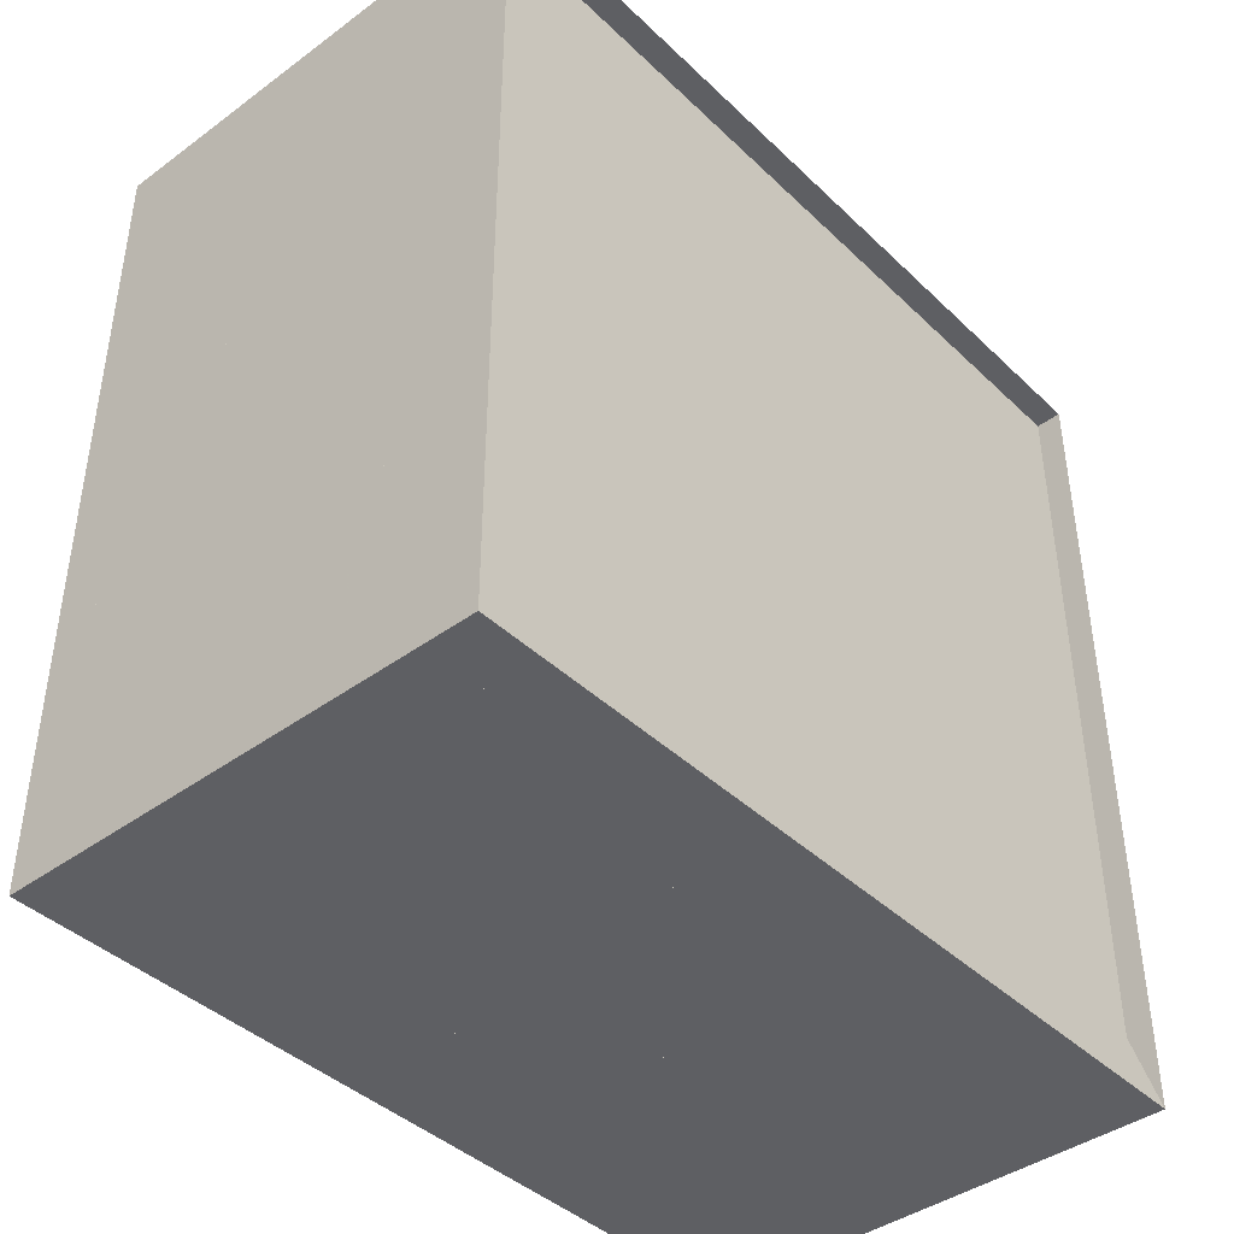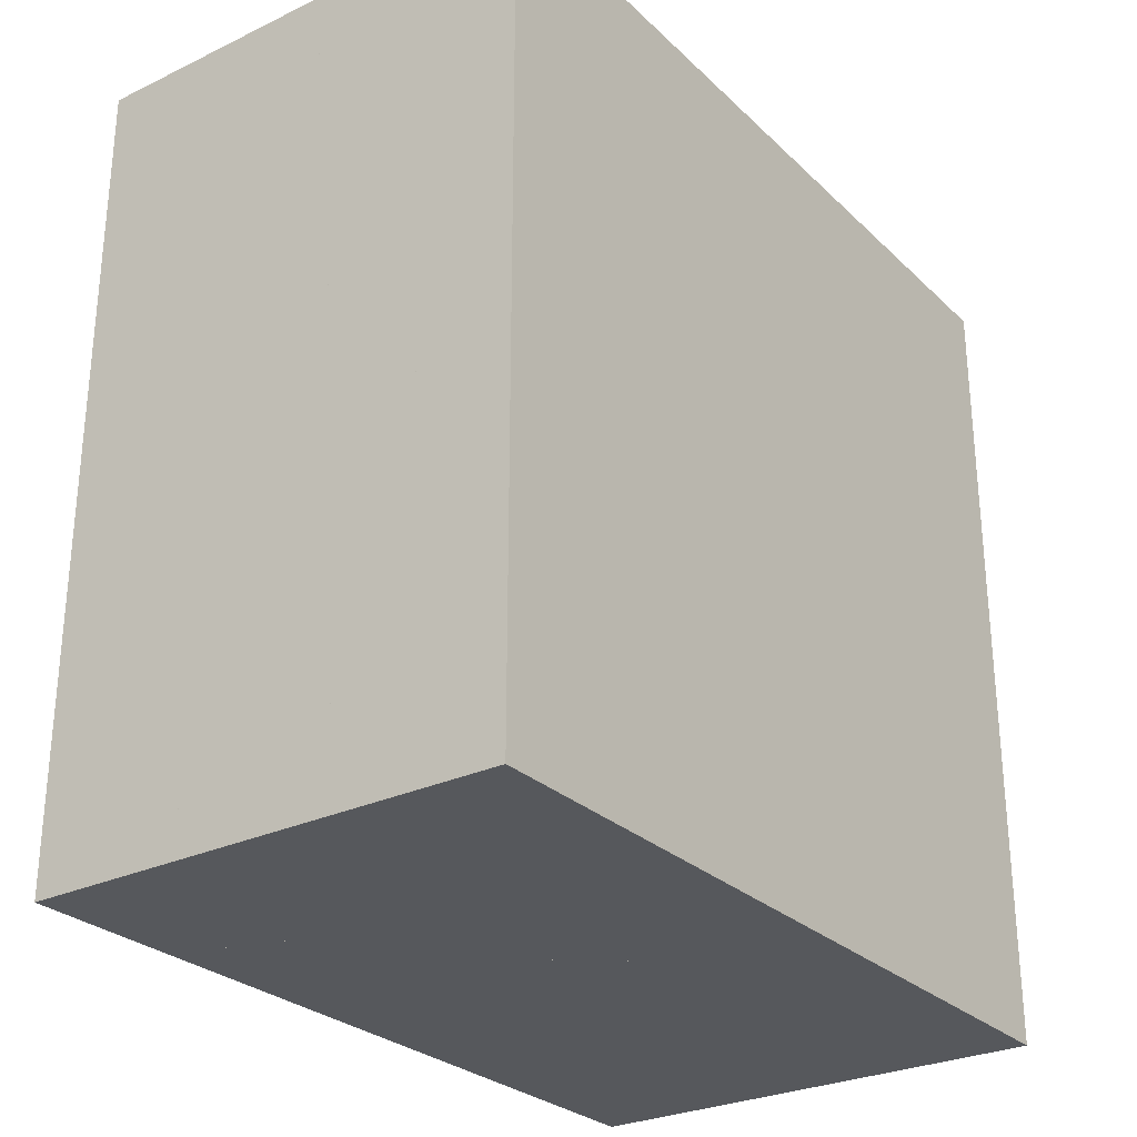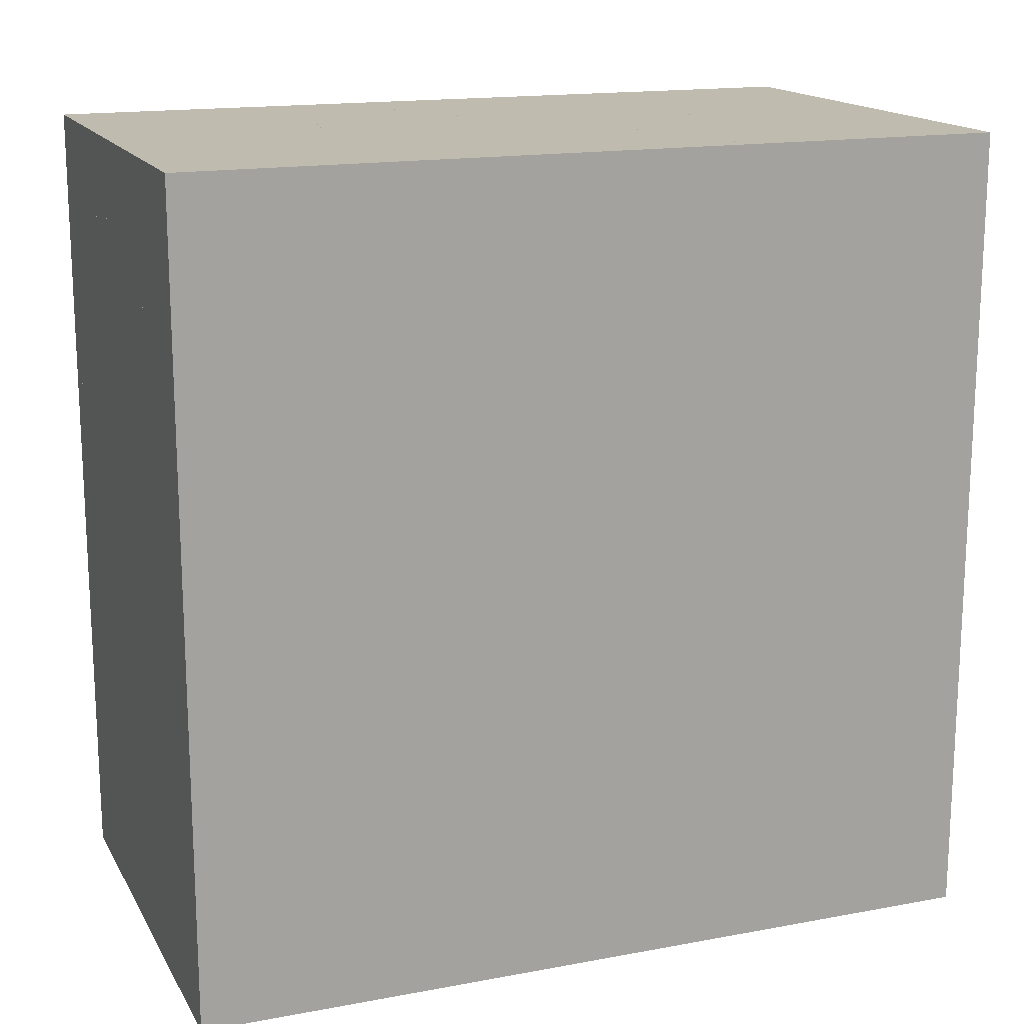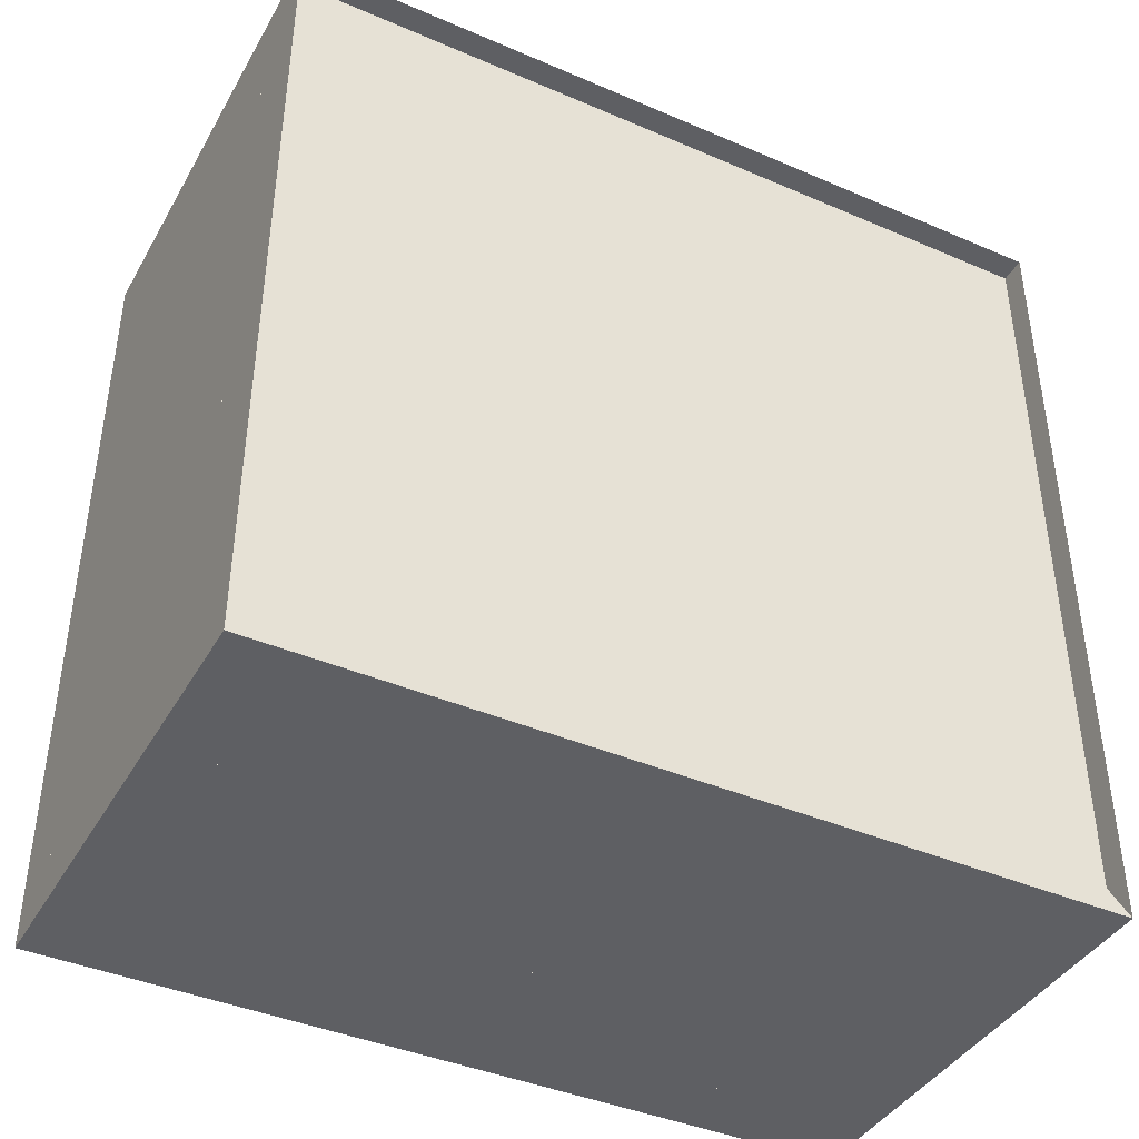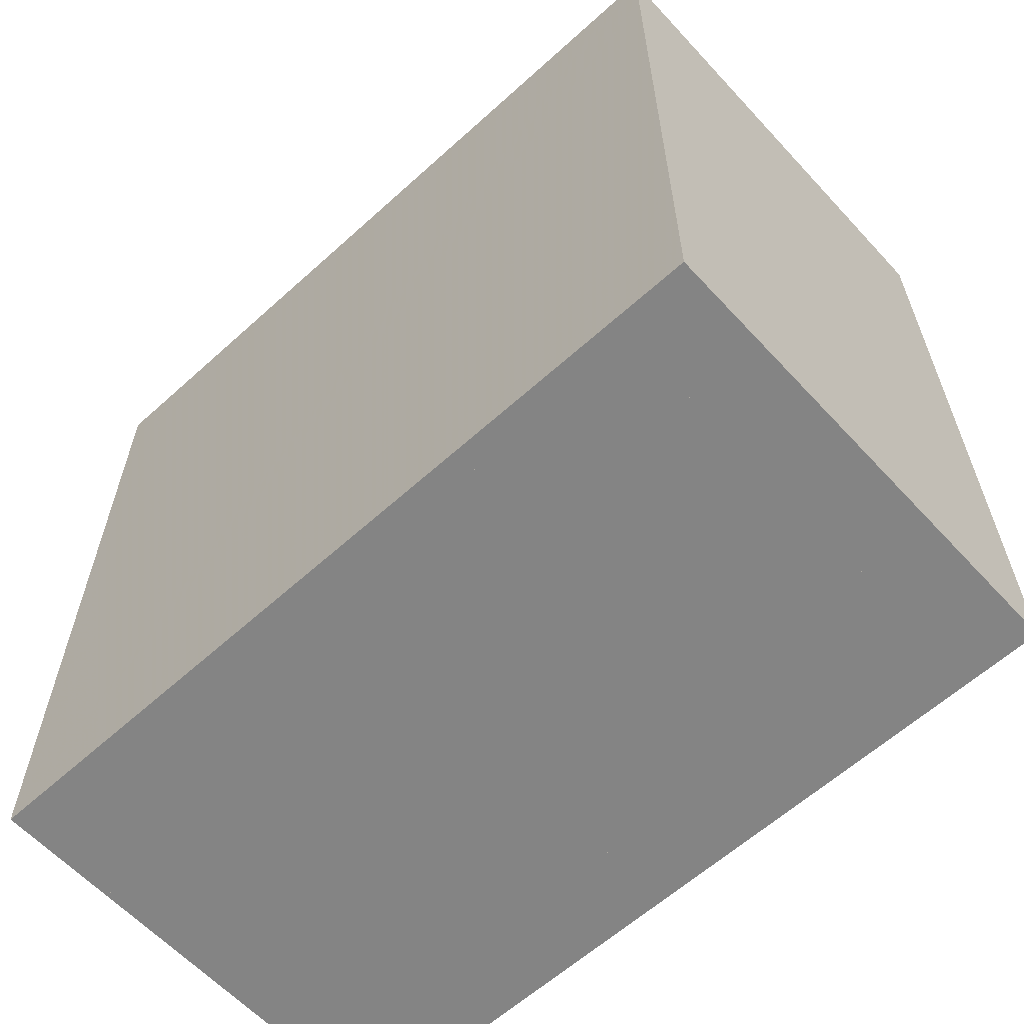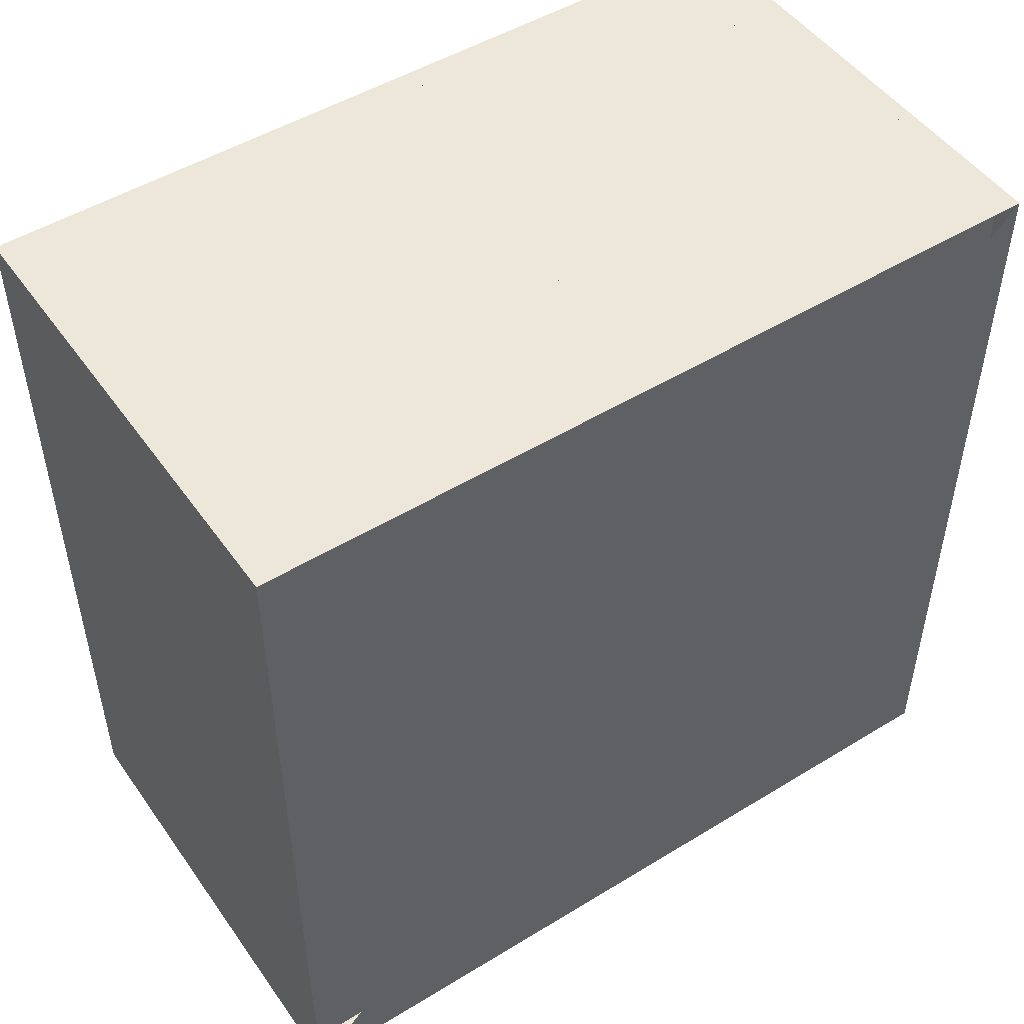
<metadata>
{"format":"obj","ext":"obj","renderer":"f3d","projection":"perspective","resolution":1024,"background":"white","views":[{"elev":-41.7,"azim":-138.6,"up":"+Y"},{"elev":-28.0,"azim":35.8,"up":"+Y"},{"elev":16.2,"azim":69.1,"up":"+Z"},{"elev":-41.1,"azim":-117.6,"up":"+Y"},{"elev":-61.4,"azim":132.6,"up":"+Z"},{"elev":49.6,"azim":-124.0,"up":"+Z"}]}
</metadata>
<code>
v 0 -1 -1
v 0 -1 1
v 0 1 1
v 0 1 -1
v 0.06316 -1 -1
v 0.06316 -1 1
v 0.06316 1 1
v 0.06316 1 -1
v 0.1263 -1 -1
v 0.1263 -1 1
v 0.1263 1 1
v 0.1263 1 -1
v 0.1895 -1 -1
v 0.1895 -1 1
v 0.1895 1 1
v 0.1895 1 -1
v 0.2526 -1 -1
v 0.2526 -1 1
v 0.2526 1 1
v 0.2526 1 -1
v 0.3158 -1 -1
v 0.3158 -1 1
v 0.3158 1 1
v 0.3158 1 -1
v 0.3789 -1 -1
v 0.3789 -1 1
v 0.3789 1 1
v 0.3789 1 -1
v 0.4421 -1 -1
v 0.4421 -1 1
v 0.4421 1 1
v 0.4421 1 -1
v 0.5053 -1 -1
v 0.5053 -1 1
v 0.5053 1 1
v 0.5053 1 -1
v 0.5686 -1 -1
v 0.5686 -1 1
v 0.5686 1 1
v 0.5686 1 -1
v 0.6317 -1 -1
v 0.6317 -1 1
v 0.6317 1 1
v 0.6317 1 -1
v 0.6945 -1 -1
v 0.6945 -1 1
v 0.6945 1 1
v 0.6945 1 -1
v 0.7567 -1 -1
v 0.7567 -1 1
v 0.7567 1 1
v 0.7567 1 -1
v 0.8179 -1 -1
v 0.8179 -1 1
v 0.8179 1 1
v 0.8179 1 -1
v 0.8783 -1 -1
v 0.8783 -1 1
v 0.8783 1 1
v 0.8783 1 -1
v 0.9379 -1 -1
v 0.9379 -1 1
v 0.9379 1 1
v 0.9379 1 -1
v 0.9968 -1 -1
v 0.9968 -1 1
v 0.9968 1 1
v 0.9968 1 -1
v 1.055 -1 -1
v 1.055 -1 1
v 1.055 1 1
v 1.055 1 -1
v 1.113 -1 -1
v 1.113 -1 1
v 1.113 1 1
v 1.113 1 -1
v 1.171 -1 -1
v 1.171 -1 1
v 1.171 1 1
v 1.171 1 -1
f 1 2 4 5
f 5 6 7 8
f 5 6 2 1
f 6 7 3 2
f 7 8 4 3
f 8 5 1 4
f 9 10 11 12
f 9 10 6 5
f 10 11 7 6
f 11 12 8 7
f 12 9 5 8
f 13 14 15 16
f 13 14 10 9
f 14 15 11 10
f 15 16 12 11
f 16 13 9 12
f 17 18 19 20
f 17 18 14 13
f 18 19 15 14
f 19 20 16 15
f 20 17 13 16
f 21 22 23 24
f 21 22 18 17
f 22 23 19 18
f 23 24 20 19
f 24 21 17 20
f 25 26 27 28
f 25 26 22 21
f 26 27 23 22
f 27 28 24 23
f 28 25 21 24
f 29 30 31 32
f 29 30 26 25
f 30 31 27 26
f 31 32 28 27
f 32 29 25 28
f 33 34 35 36
f 33 34 30 29
f 34 35 31 30
f 35 36 32 31
f 36 33 29 32
f 37 38 39 40
f 37 38 34 33
f 38 39 35 34
f 39 40 36 35
f 40 37 33 36
f 41 42 43 44
f 41 42 38 37
f 42 43 39 38
f 43 44 40 39
f 44 41 37 40
f 45 46 47 48
f 45 46 42 41
f 46 47 43 42
f 47 48 44 43
f 48 45 41 44
f 49 50 51 52
f 49 50 46 45
f 50 51 47 46
f 51 52 48 47
f 52 49 45 48
f 53 54 55 56
f 53 54 50 49
f 54 55 51 50
f 55 56 52 51
f 56 53 49 52
f 57 58 59 60
f 57 58 54 53
f 58 59 55 54
f 59 60 56 55
f 60 57 53 56
f 61 62 63 64
f 61 62 58 57
f 62 63 59 58
f 63 64 60 59
f 64 61 57 60
f 65 66 67 68
f 65 66 62 61
f 66 67 63 62
f 67 68 64 63
f 68 65 61 64
f 69 70 71 72
f 69 70 66 65
f 70 71 67 66
f 71 72 68 67
f 72 69 65 68
f 73 74 75 76
f 73 74 70 69
f 74 75 71 70
f 75 76 72 71
f 76 73 69 72
f 77 78 79 80
f 77 78 74 73
f 78 79 75 74
f 79 80 76 75
f 80 77 73 76

</code>
